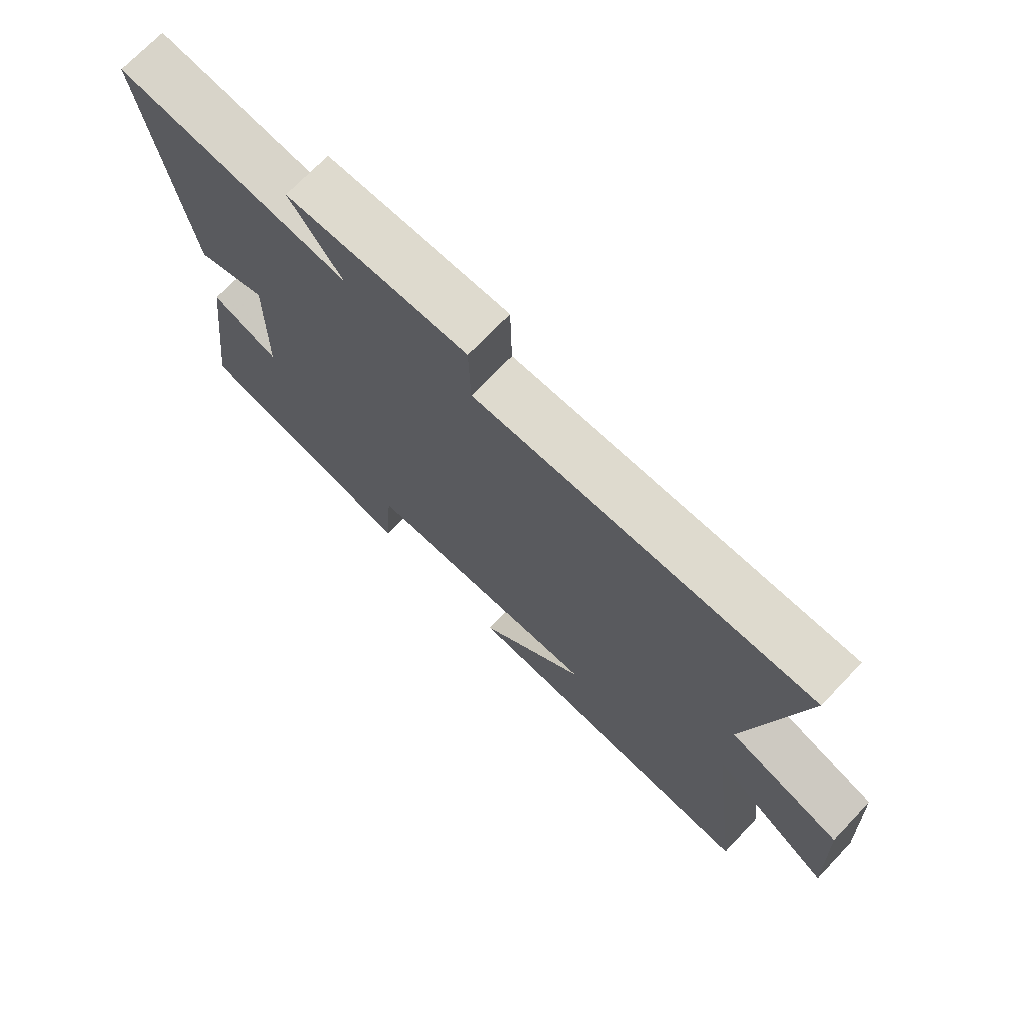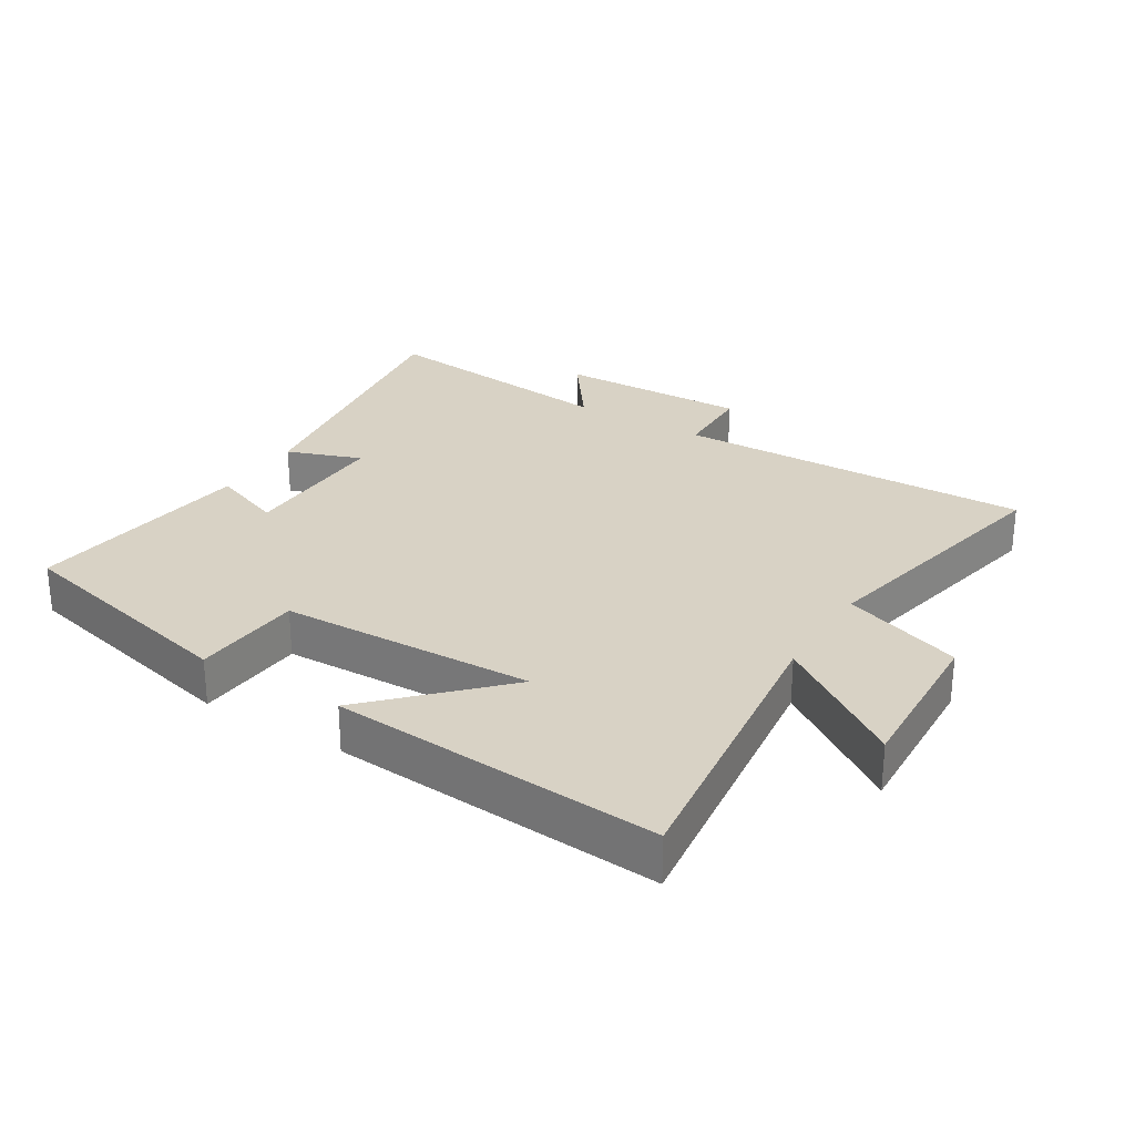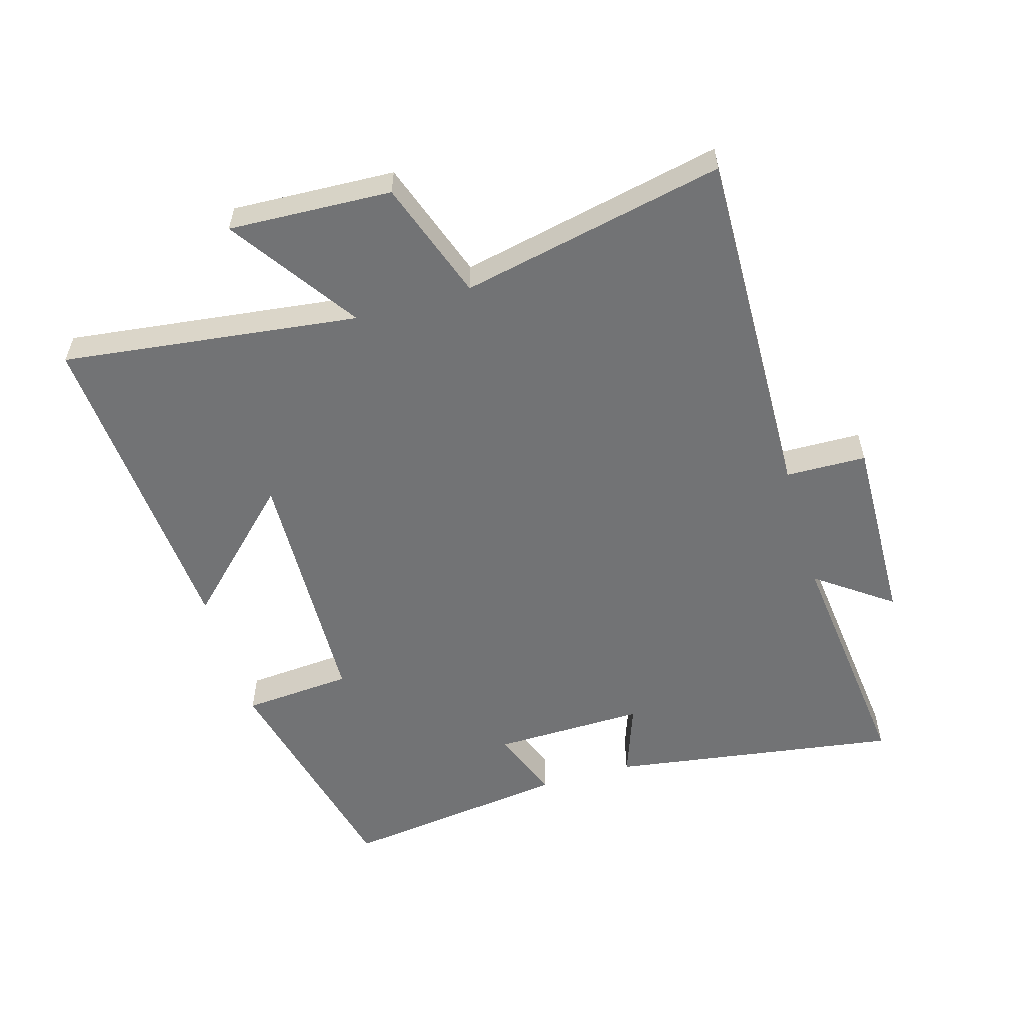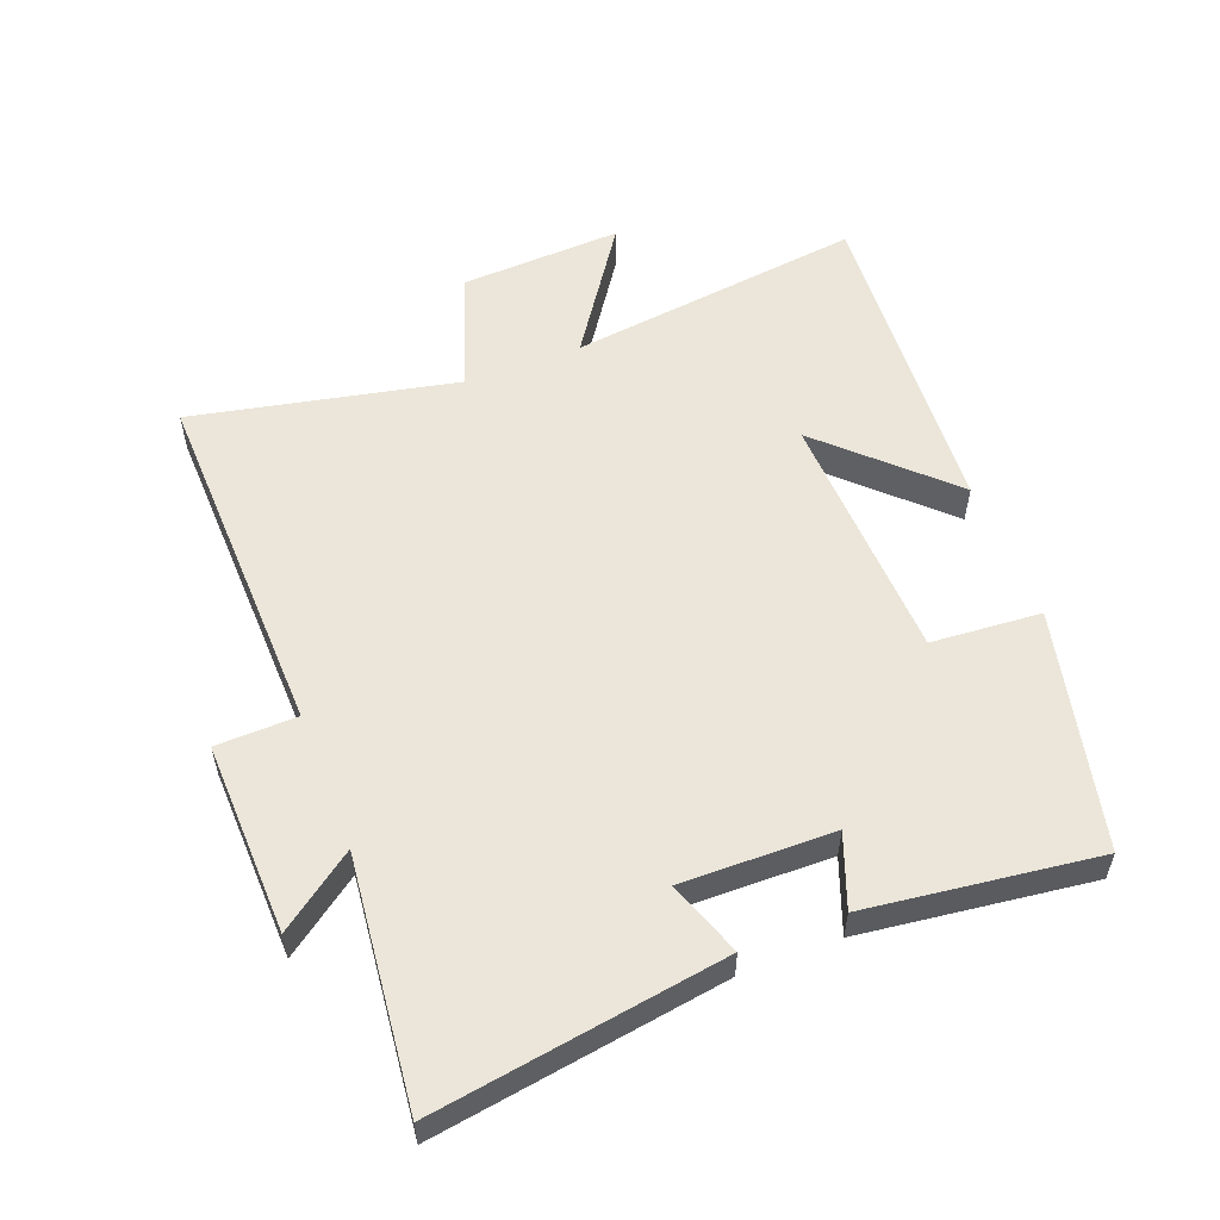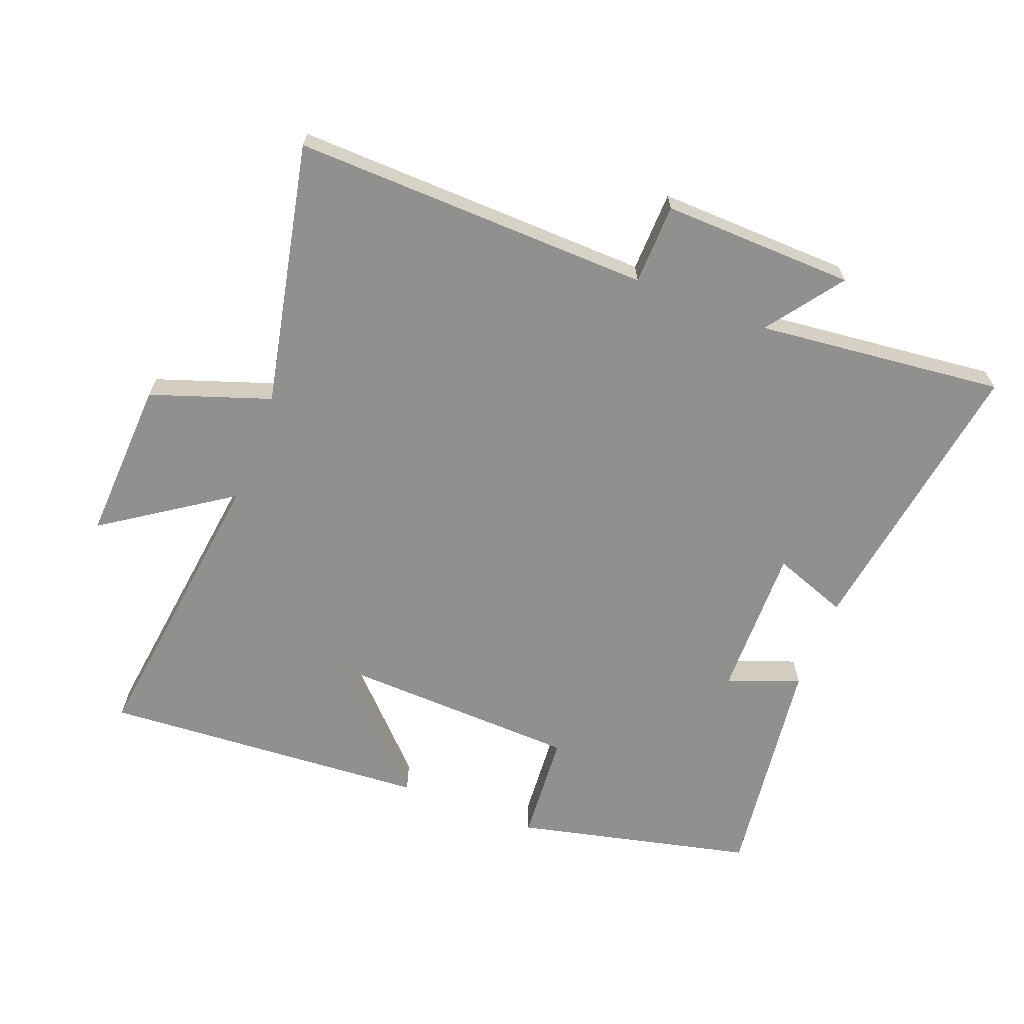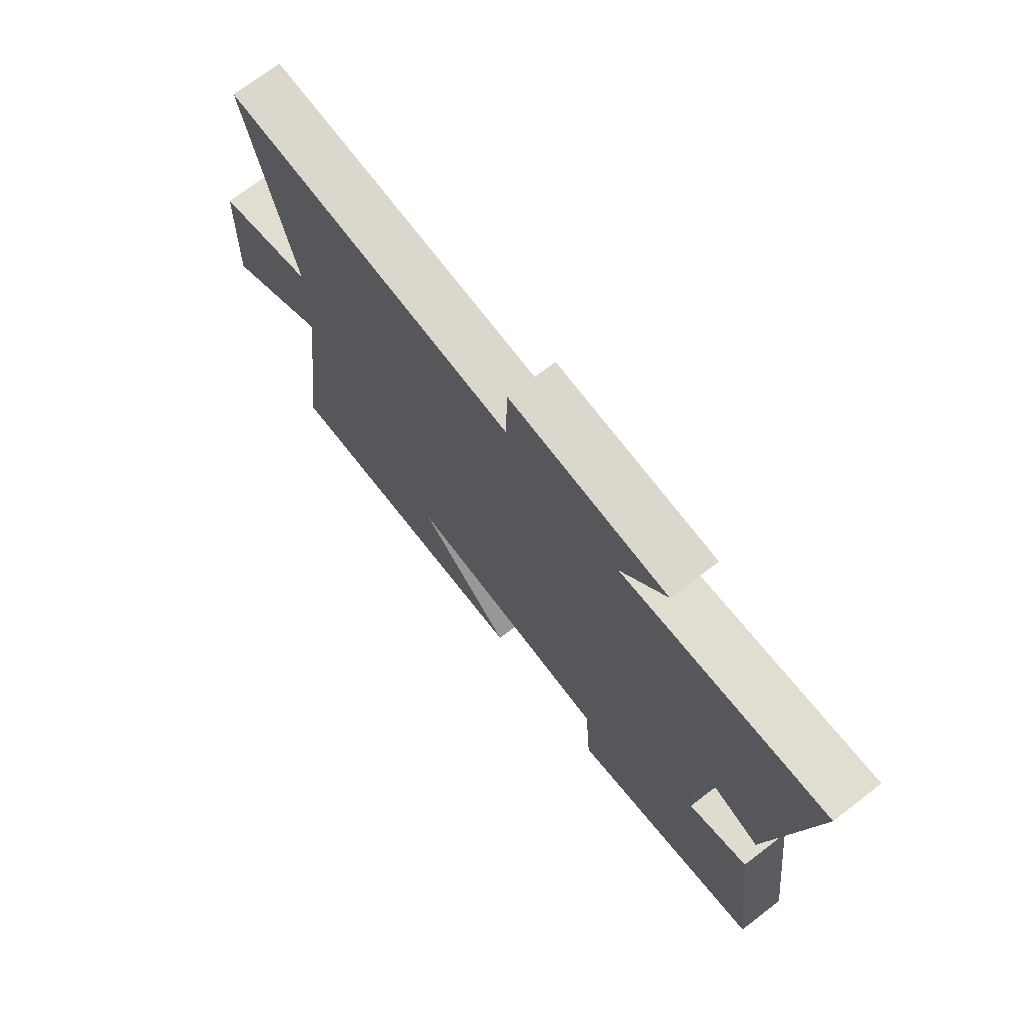
<metadata>
{"format":"obj","ext":"obj","renderer":"f3d","projection":"perspective","resolution":1024,"background":"white","views":[{"elev":71.9,"azim":-136.3,"up":"+Z"},{"elev":27.7,"azim":-148.2,"up":"+Y"},{"elev":-55.9,"azim":-73.6,"up":"+Y"},{"elev":55.4,"azim":68.8,"up":"+Y"},{"elev":-65.6,"azim":-21.2,"up":"+Y"},{"elev":72.0,"azim":52.5,"up":"+Z"}]}
</metadata>
<code>
v -0.558 0.07 -0.535
v -0.5 0.07 -0.076
v -0.697 0.07 -0.21
v -0.685 0.07 0.042
v -0.5 0.07 0.106
v -0.586 0.07 0.514
v -0.031 0.07 0.5
v -0.028 0.07 0.625
v 0.27 0.07 0.617
v 0.185 0.07 0.5
v 0.568 0.07 0.542
v 0.5 0.07 0.093
v 0.384 0.07 0.135
v 0.388 0.07 -0.101
v 0.5 0.07 -0.059
v 0.546 0.07 -0.414
v 0.178 0.07 -0.5
v 0.165 0.07 -0.33
v -0.229 0.07 -0.316
v -0.05 0.07 -0.5
v -0.558 0 -0.535
v -0.5 0 -0.076
v -0.697 0 -0.21
v -0.685 0 0.042
v -0.5 0 0.106
v -0.586 0 0.514
v -0.031 0 0.5
v -0.028 0 0.625
v 0.27 0 0.617
v 0.185 0 0.5
v 0.568 0 0.542
v 0.5 0 0.093
v 0.384 0 0.135
v 0.388 0 -0.101
v 0.5 0 -0.059
v 0.546 0 -0.414
v 0.178 0 -0.5
v 0.165 0 -0.33
v -0.229 0 -0.316
v -0.05 0 -0.5
f 19 20 1 2
f 18 19 2
f 15 16 17 18
f 14 15 18
f 13 14 18 2
f 10 11 12 13
f 10 13 2
f 7 8 9 10
f 7 10 2 3
f 5 6 7
f 5 7 3
f 3 4 5
f 22 21 40 39
f 22 39 38
f 38 37 36 35
f 38 35 34
f 22 38 34 33
f 33 32 31 30
f 22 33 30
f 30 29 28 27
f 23 22 30 27
f 27 26 25
f 23 27 25
f 25 24 23
f 1 21 22 2
f 2 22 23 3
f 3 23 24 4
f 4 24 25 5
f 5 25 26 6
f 6 26 27 7
f 7 27 28 8
f 8 28 29 9
f 9 29 30 10
f 10 30 31 11
f 11 31 32 12
f 12 32 33 13
f 13 33 34 14
f 14 34 35 15
f 15 35 36 16
f 16 36 37 17
f 17 37 38 18
f 18 38 39 19
f 19 39 40 20
f 20 40 21 1

</code>
